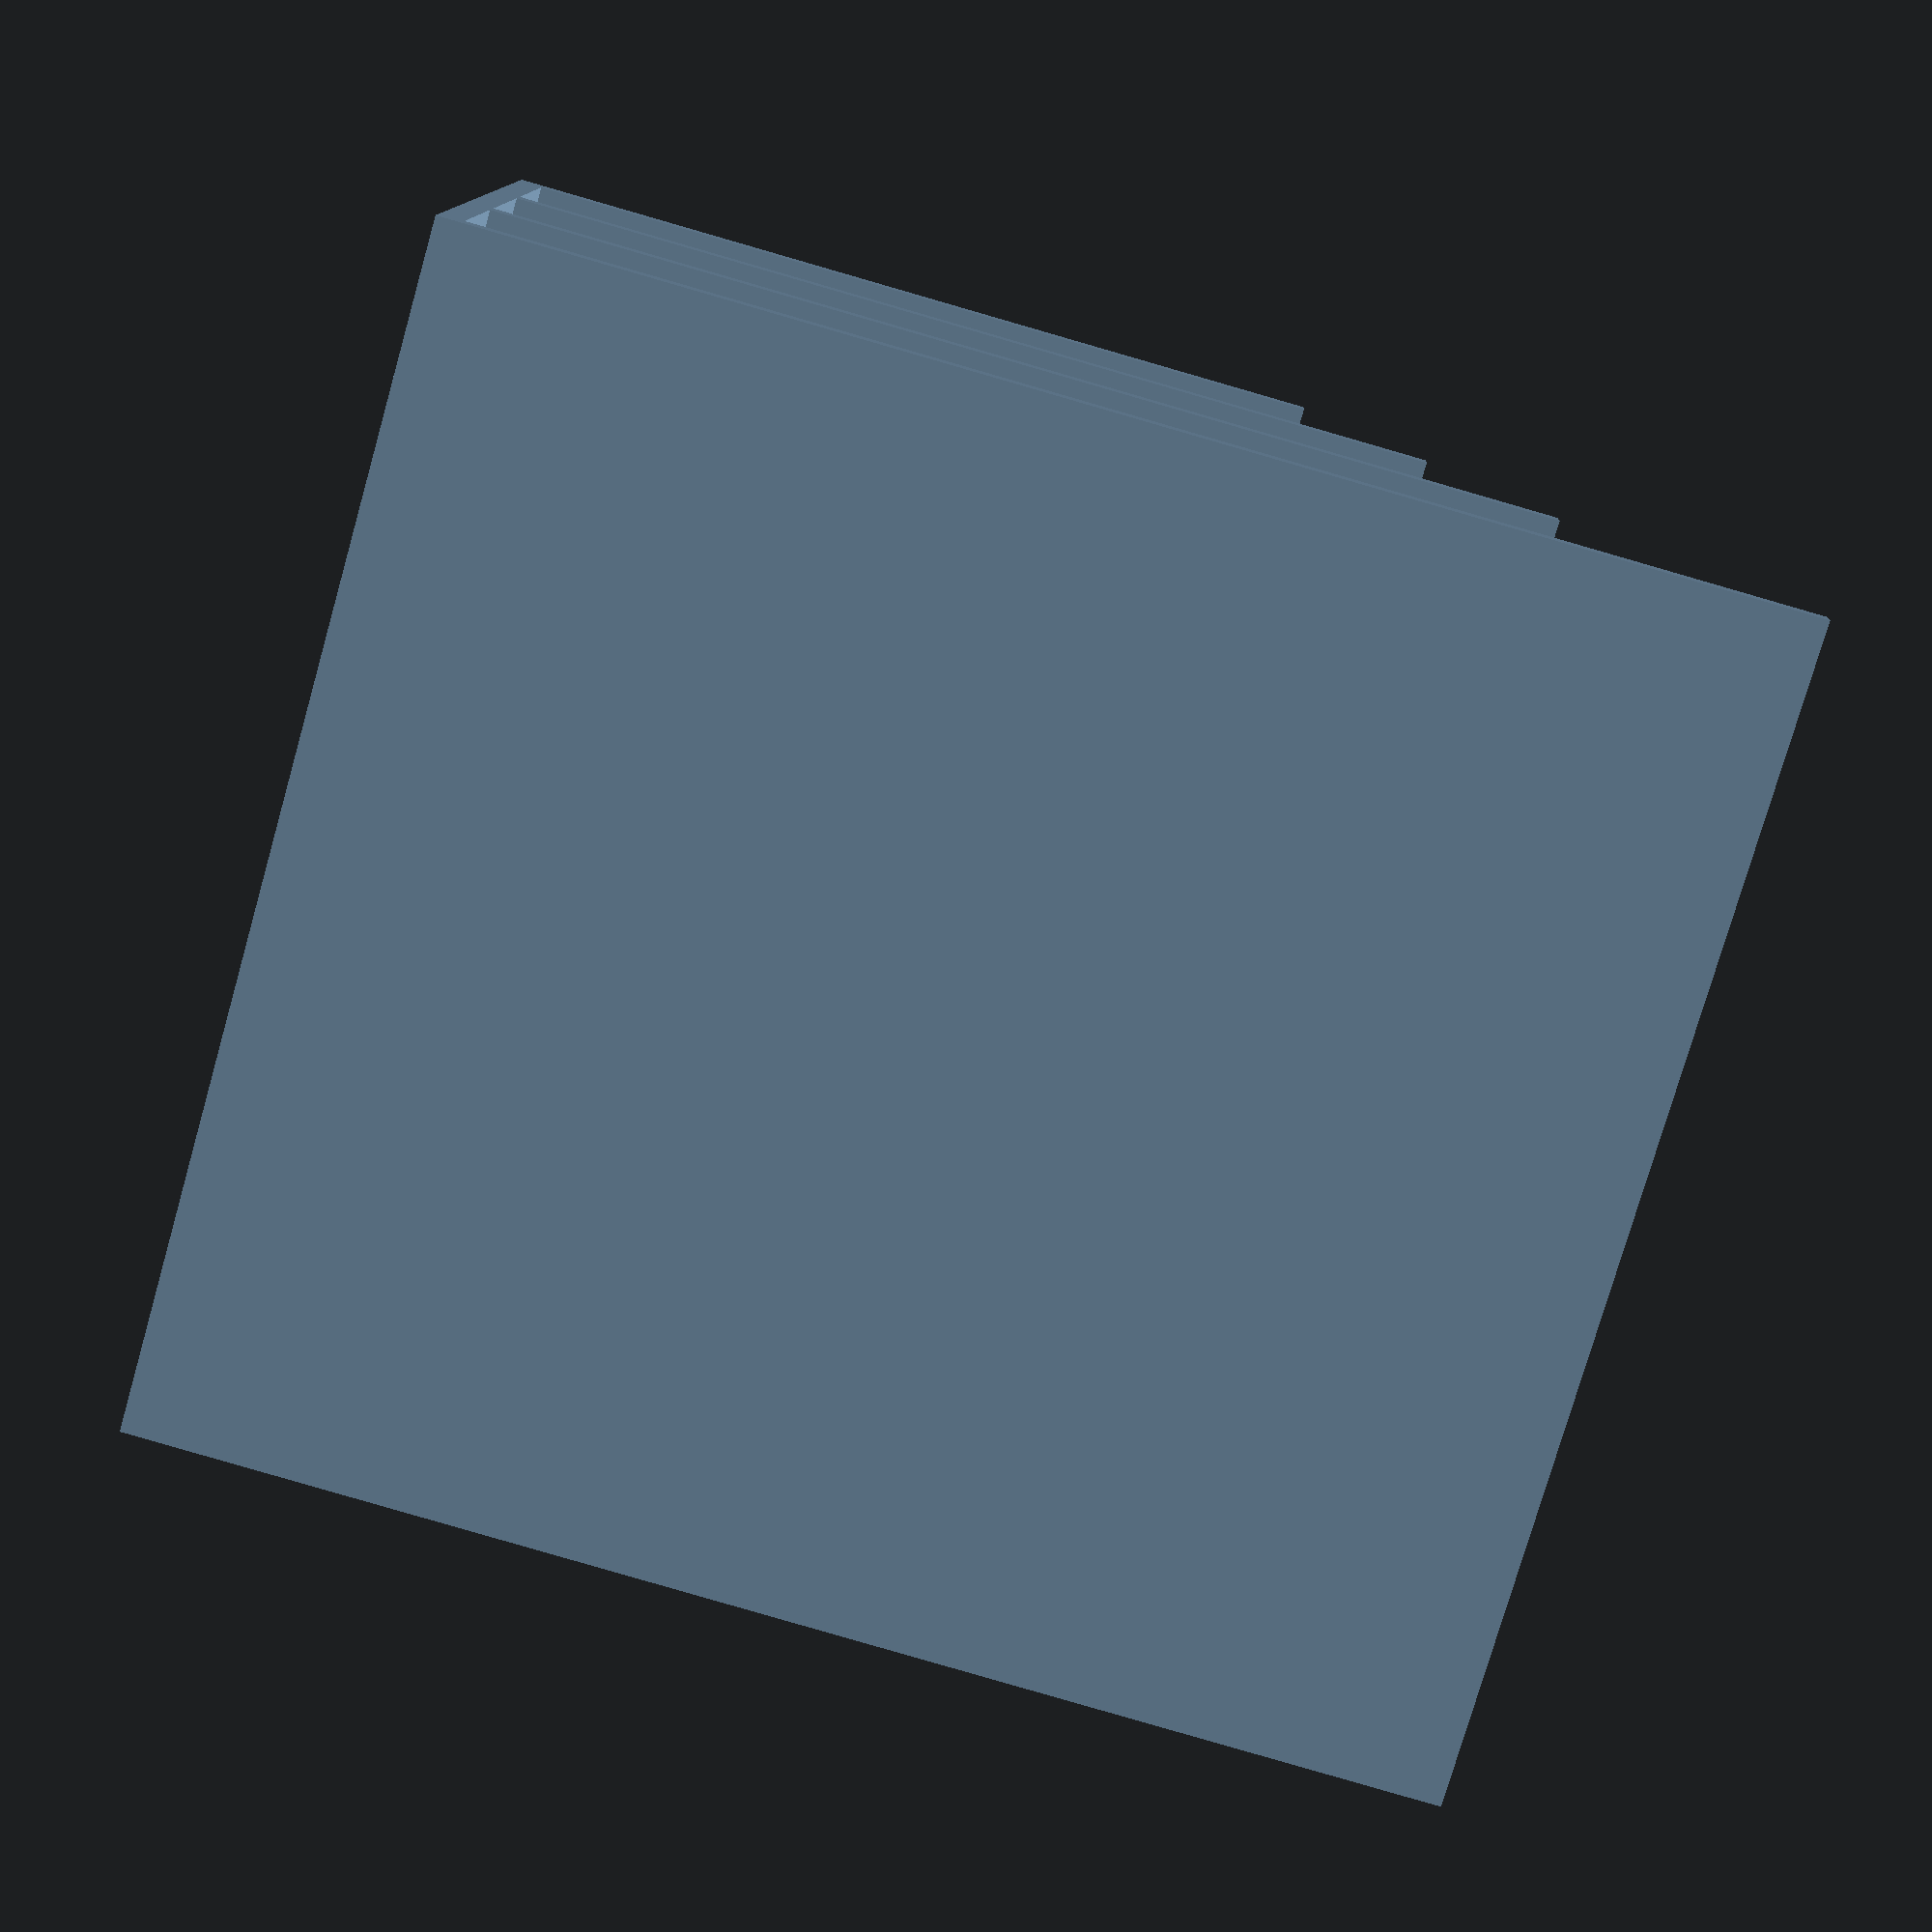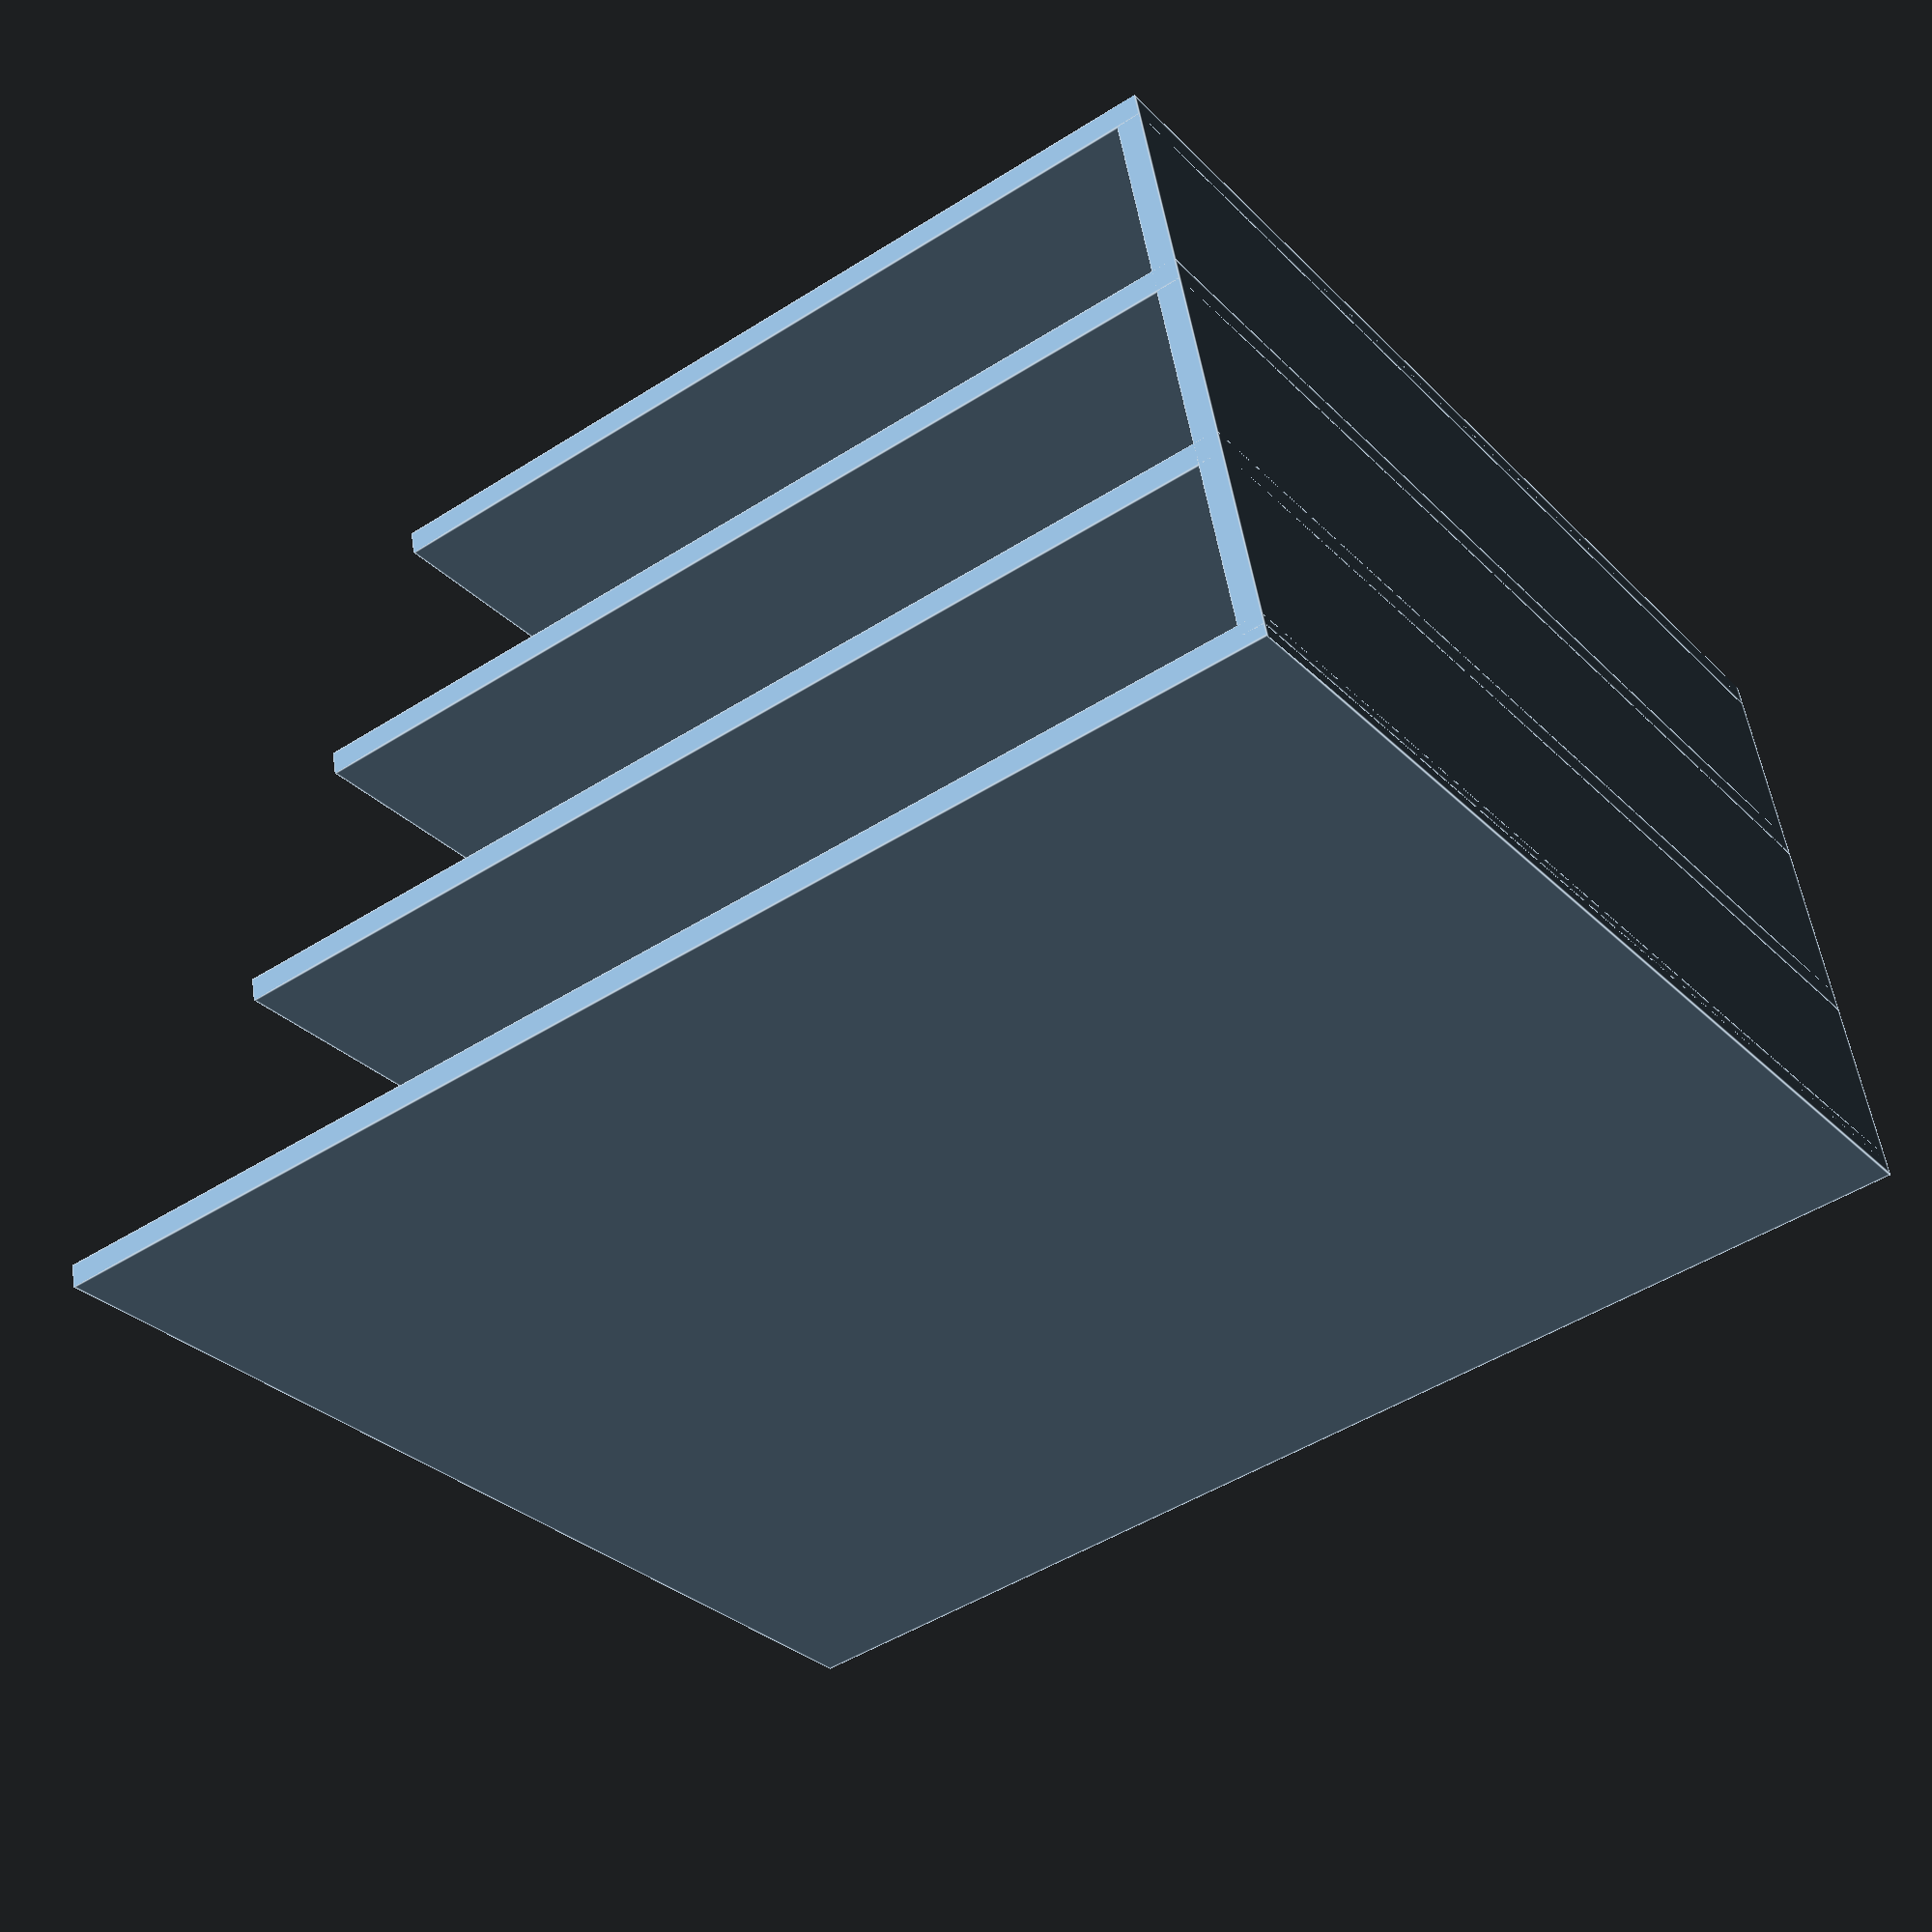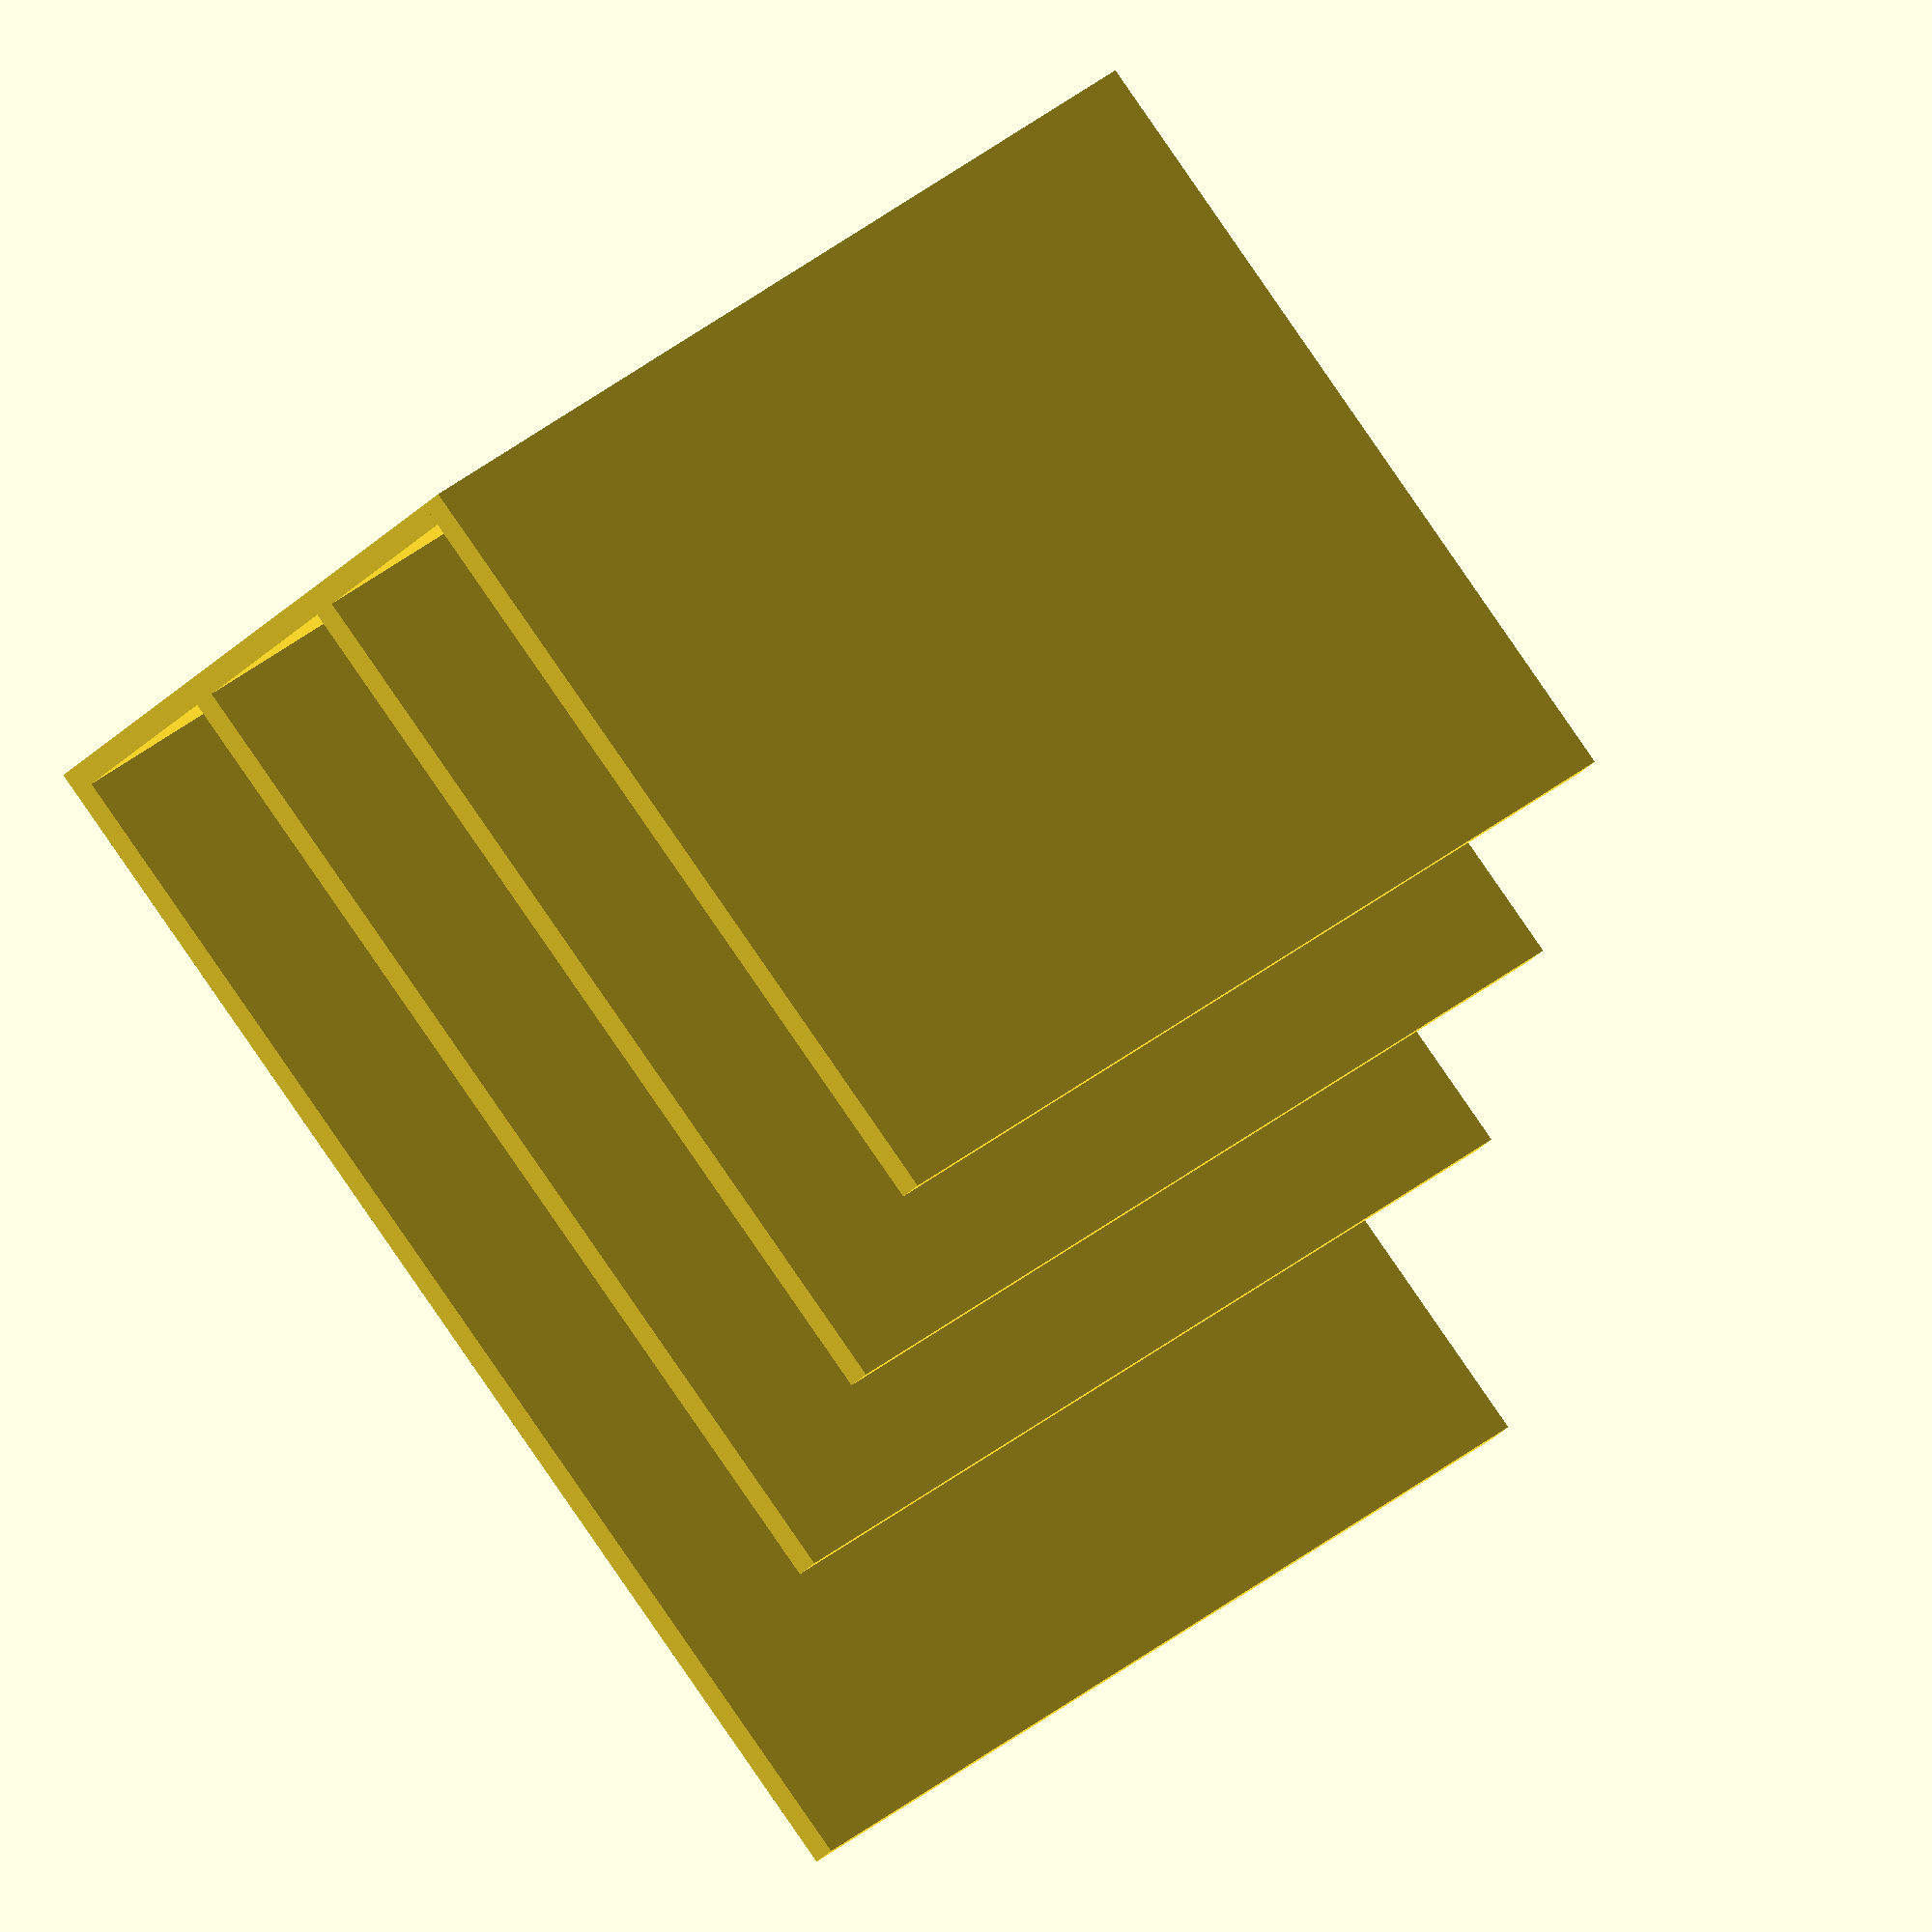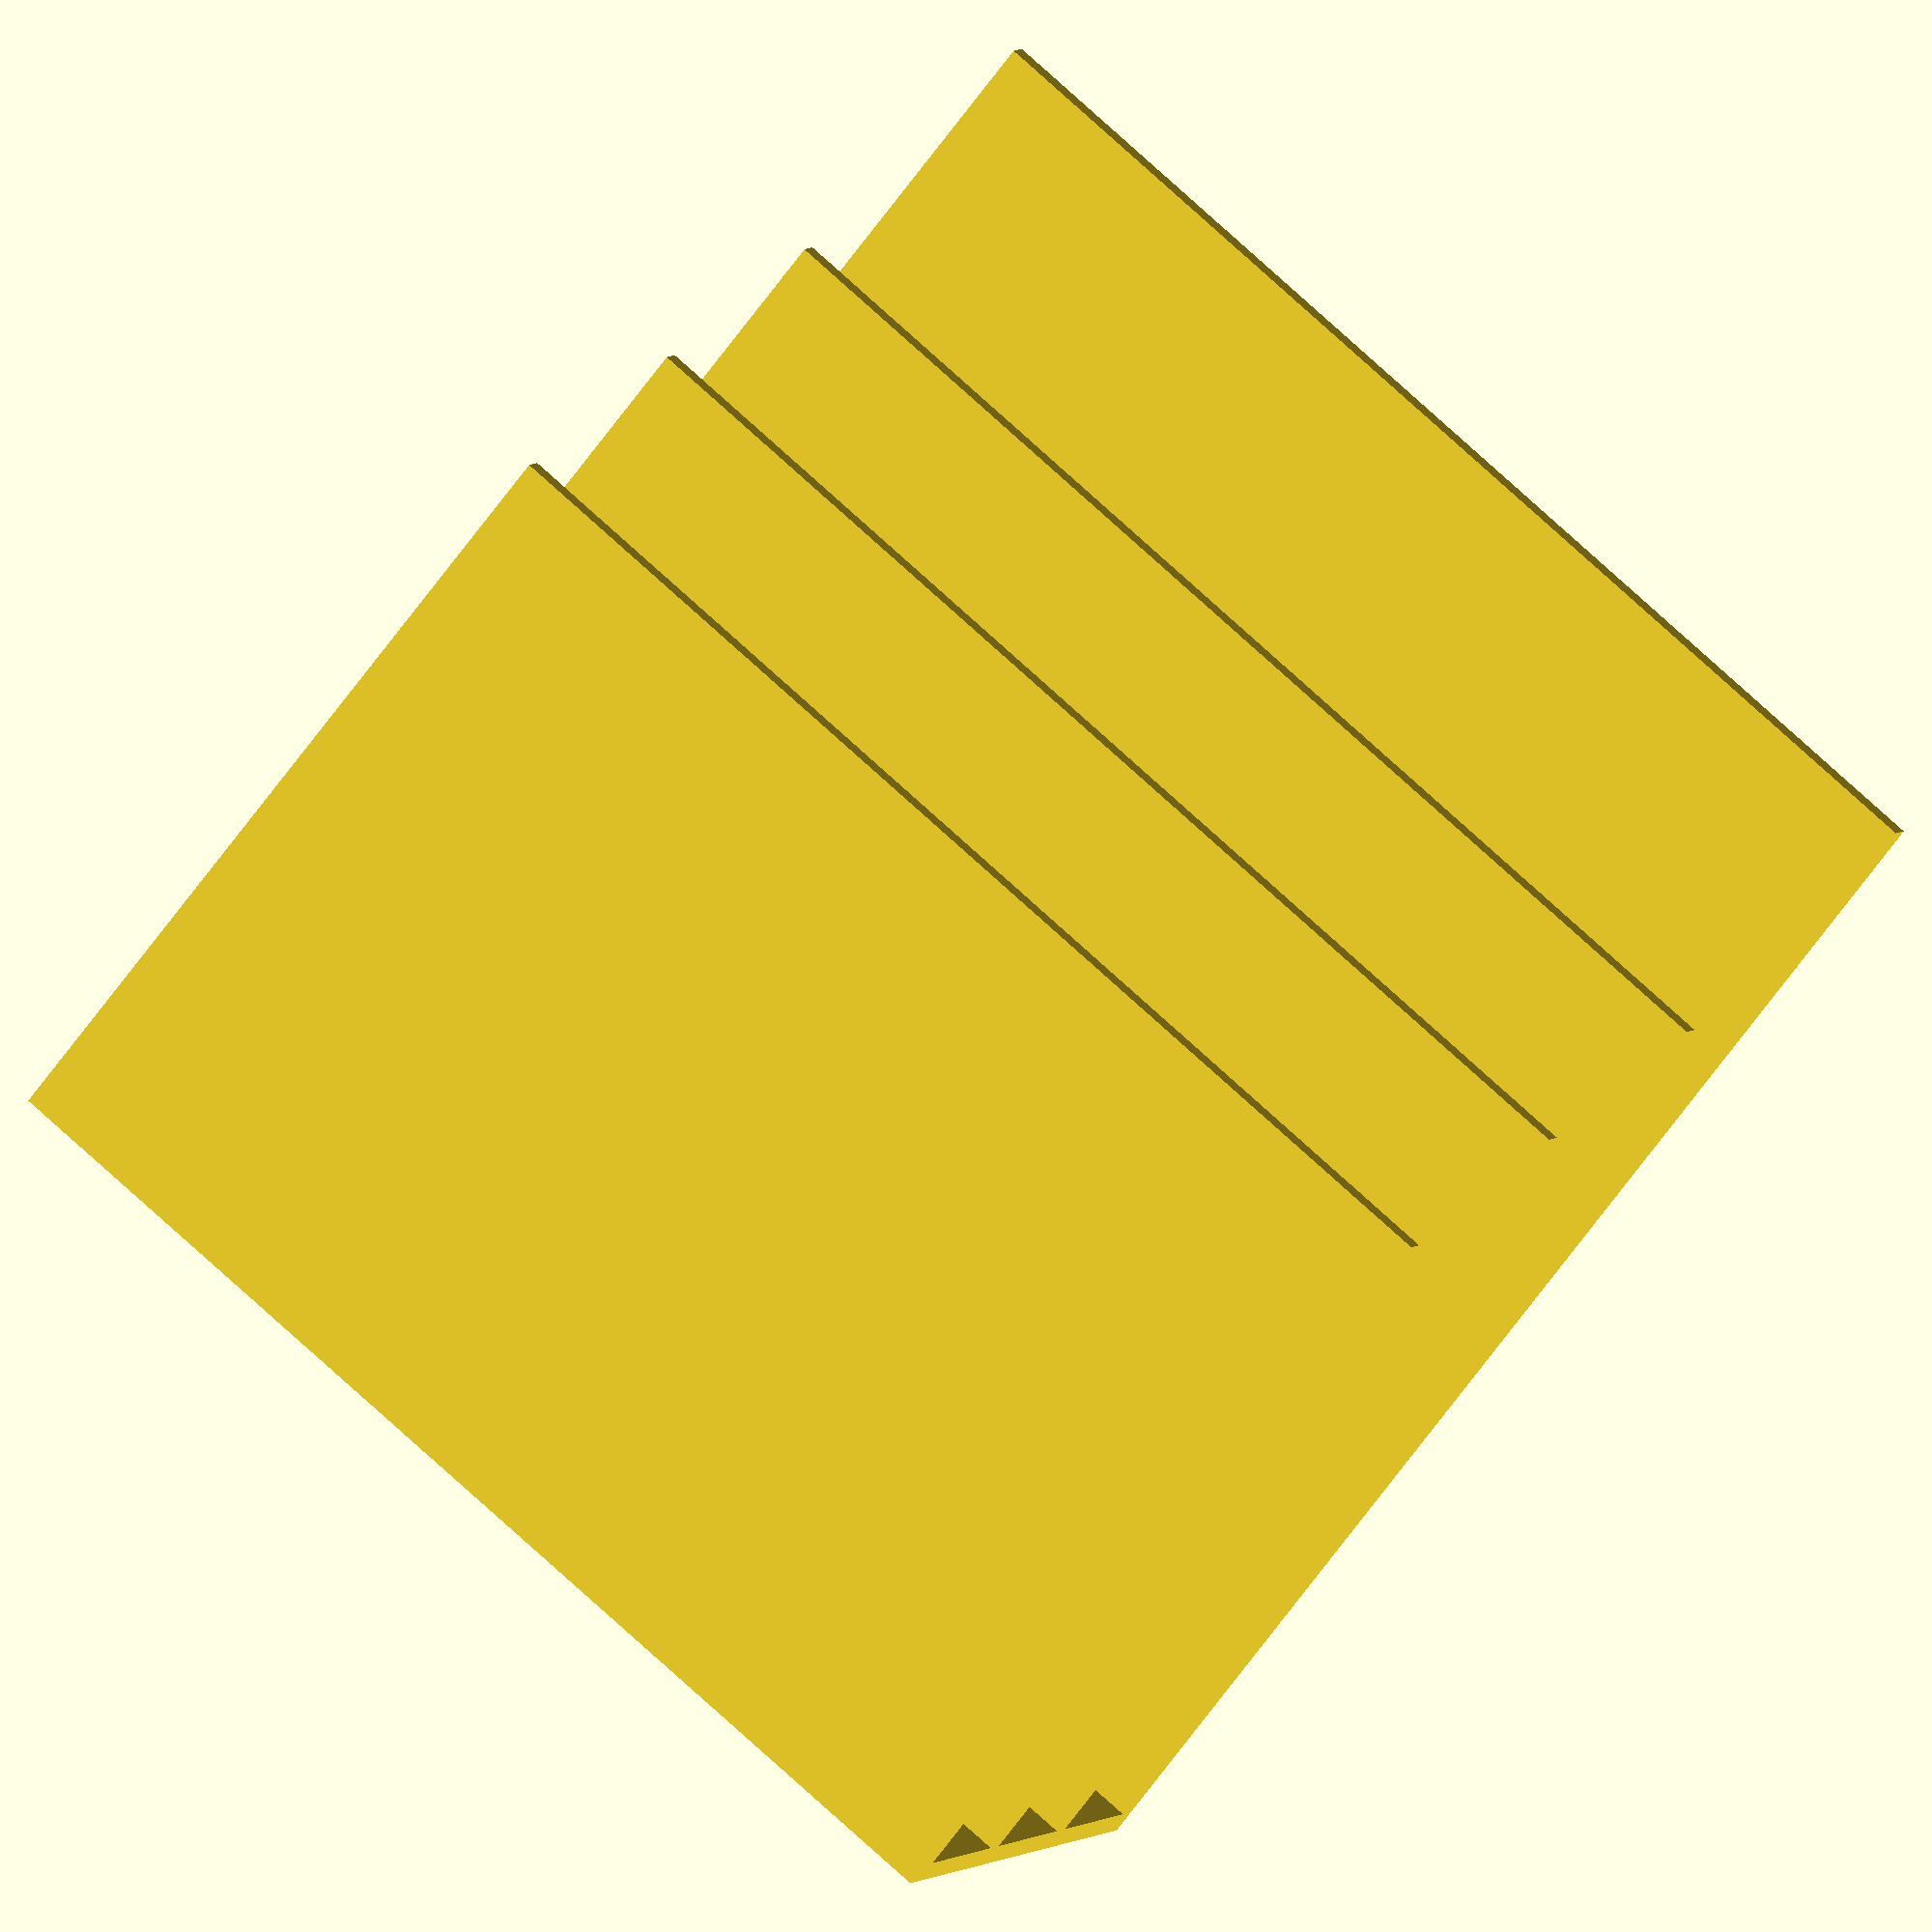
<openscad>
// thickness of the wall in mm
Wall_thickness = 2;
// legth of the rack in mm
Length = 50;
// width in mm
Width = 100;
// height of the heighest rack
height = 70;
union(){
  cube([Length, Width, Wall_thickness], center=true);
  translate([(Length / 2), 0, (height / 2 + 19)]){
    rotate([0, 0, 0]){
      cube([Wall_thickness, Width, (height + 40)], center=true);
    }
  }
  translate([(Length / 6), 0, (height / 2 + 9)]){
    rotate([0, 0, 0]){
      cube([Wall_thickness, Width, (height + 20)], center=true);
    }
  }
  translate([(Length / -6), 0, (height / 2 + 4)]){
    rotate([0, 0, 0]){
      cube([Wall_thickness, Width, (height + 10)], center=true);
    }
  }
  translate([(Length / -2), 0, (height / 2 - 1)]){
    rotate([0, 0, 0]){
      cube([Wall_thickness, Width, (height + 0)], center=true);
    }
  }
}
</openscad>
<views>
elev=265.0 azim=262.6 roll=286.1 proj=p view=wireframe
elev=47.5 azim=105.3 roll=125.7 proj=p view=edges
elev=272.9 azim=136.8 roll=325.3 proj=o view=solid
elev=69.9 azim=294.2 roll=323.5 proj=o view=wireframe
</views>
